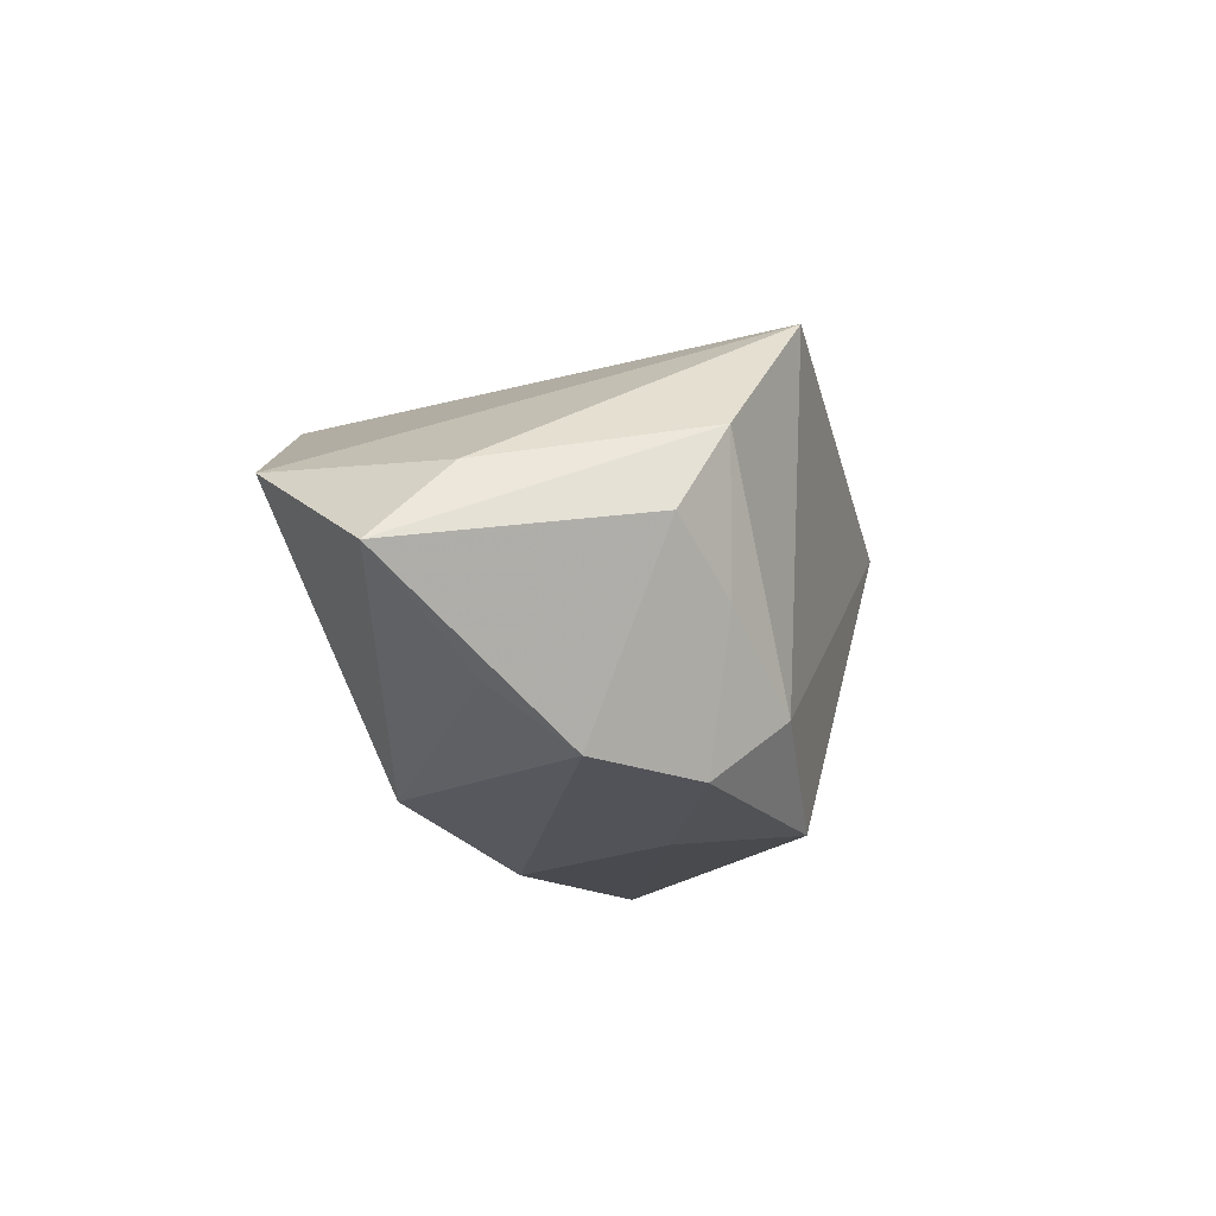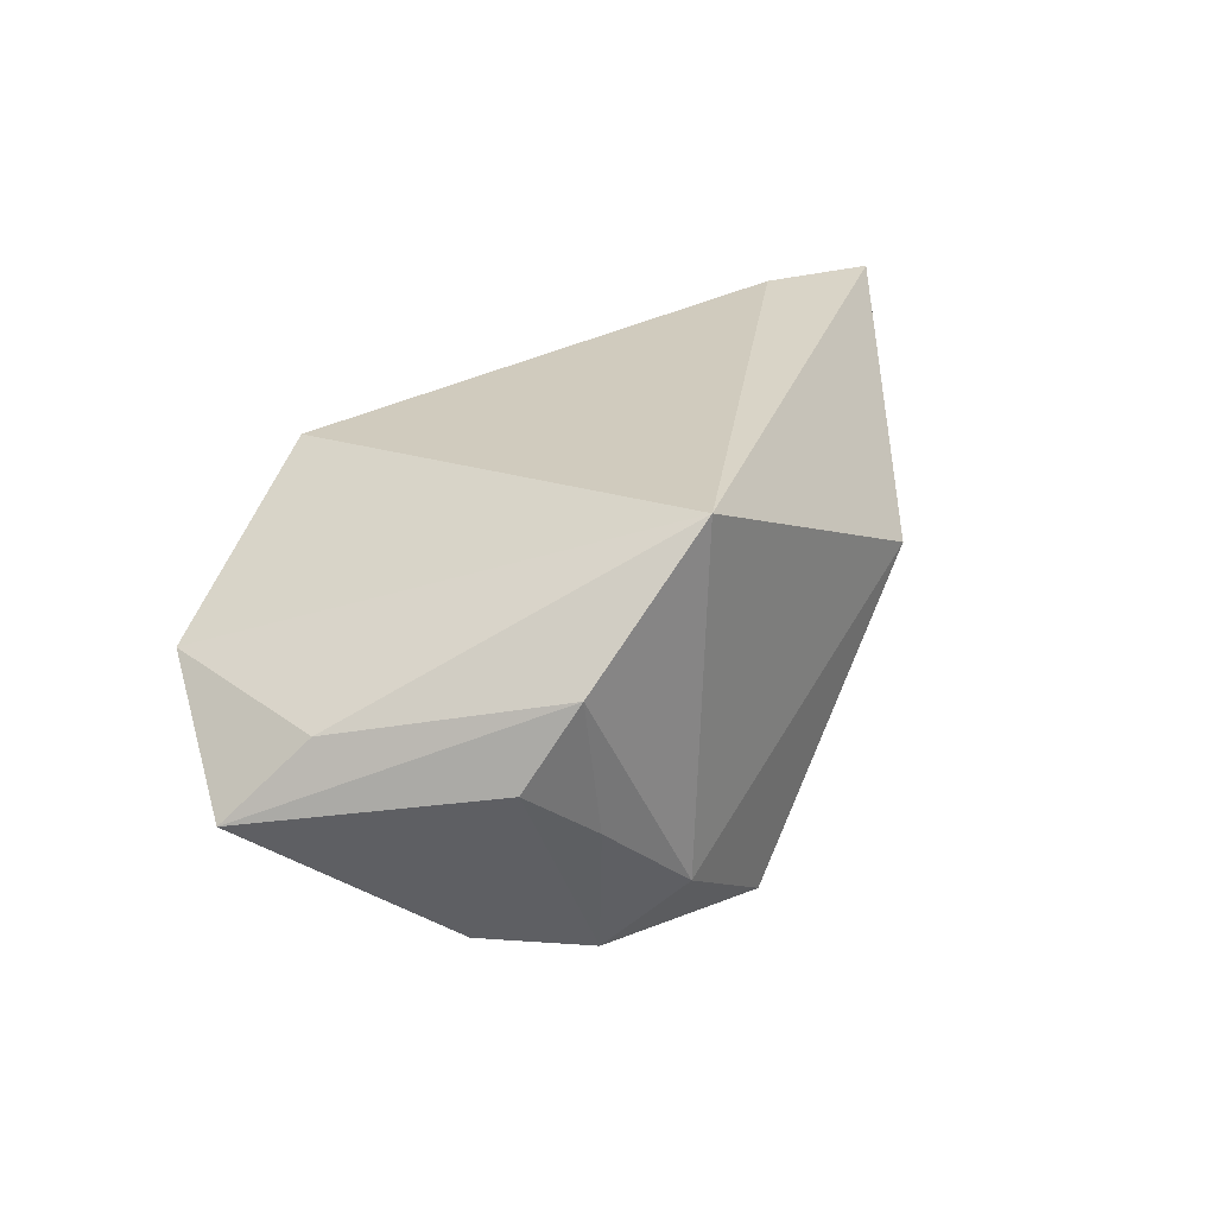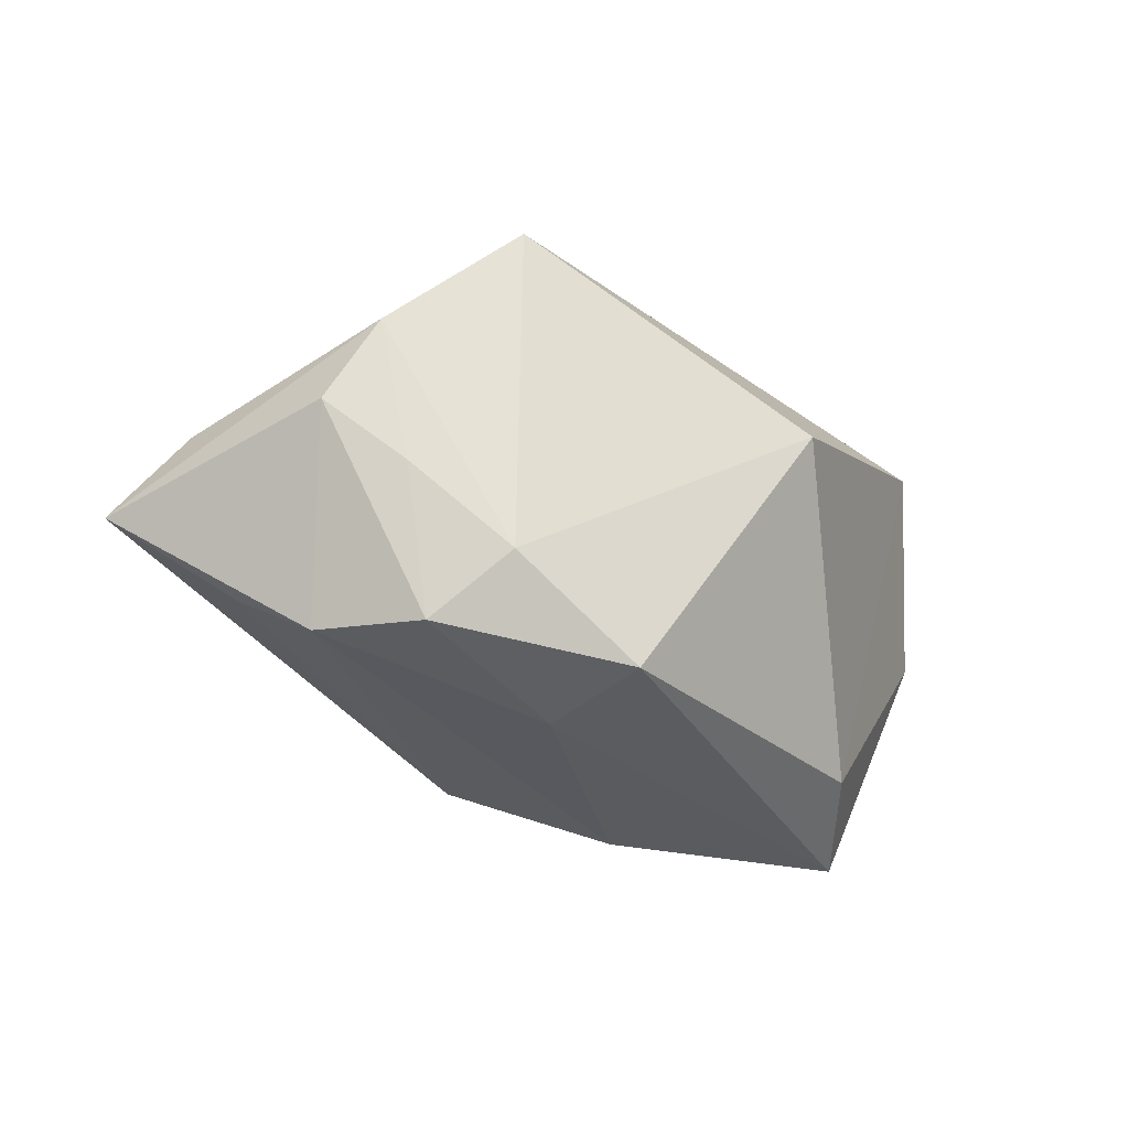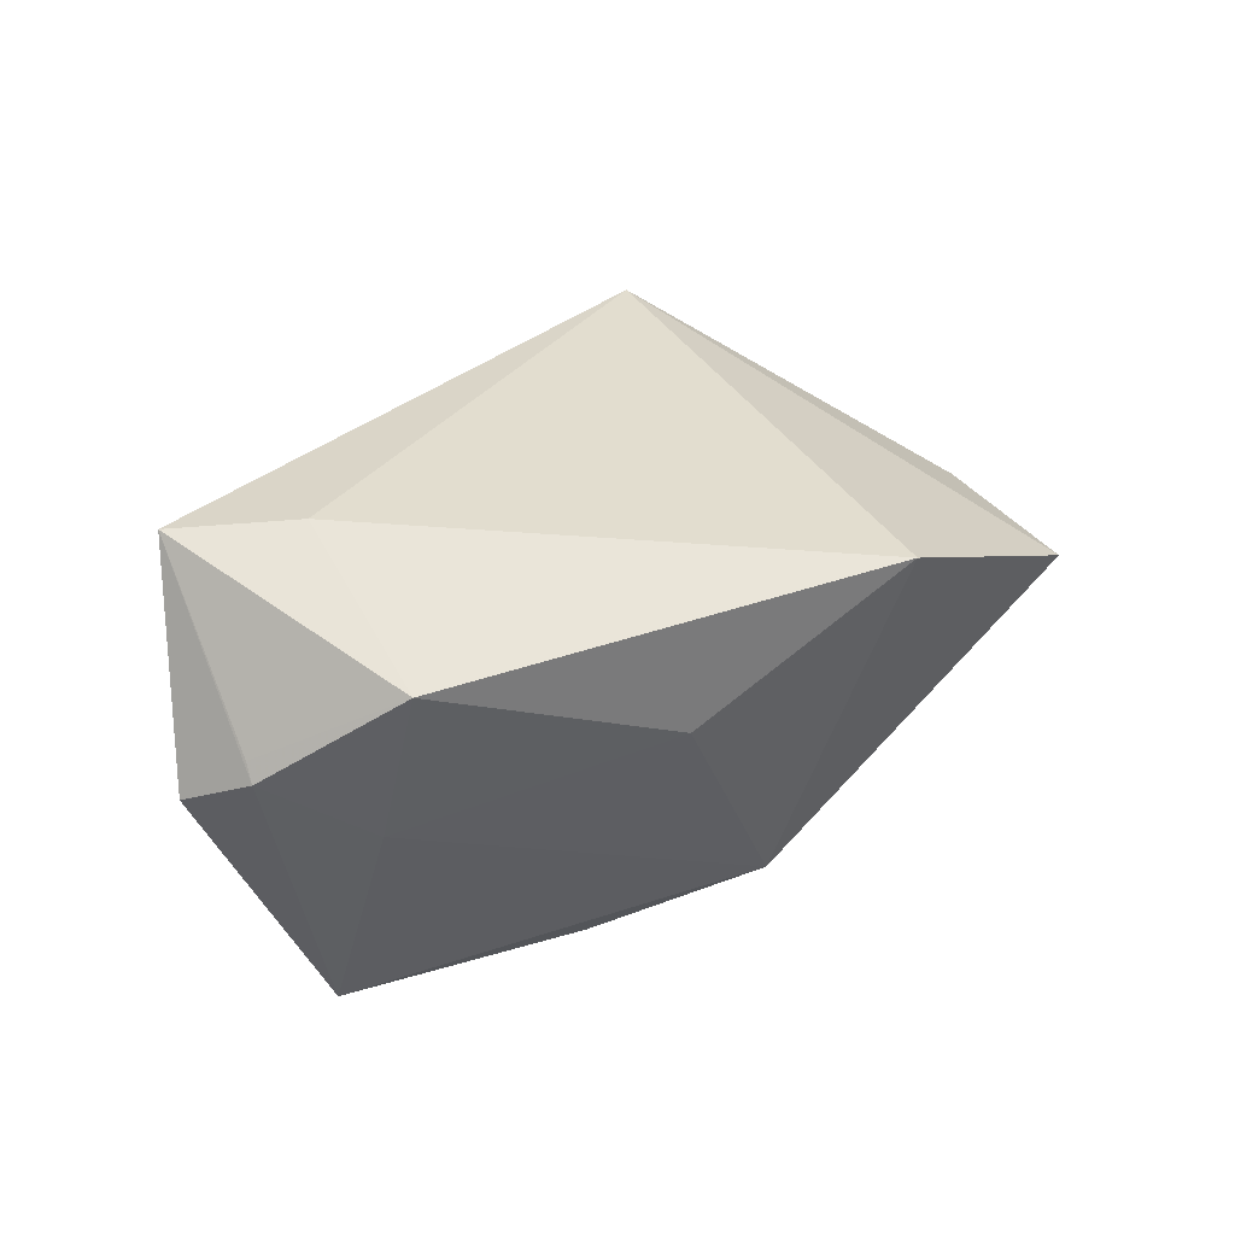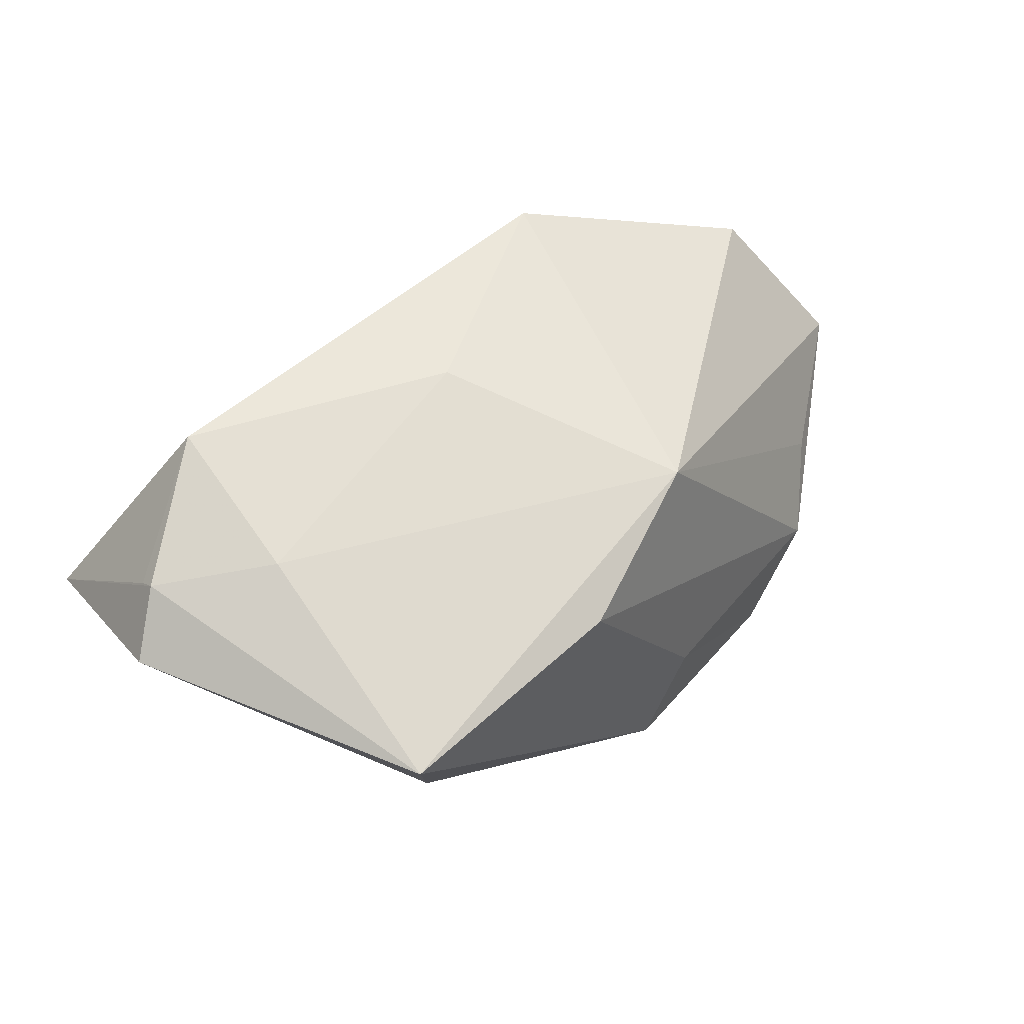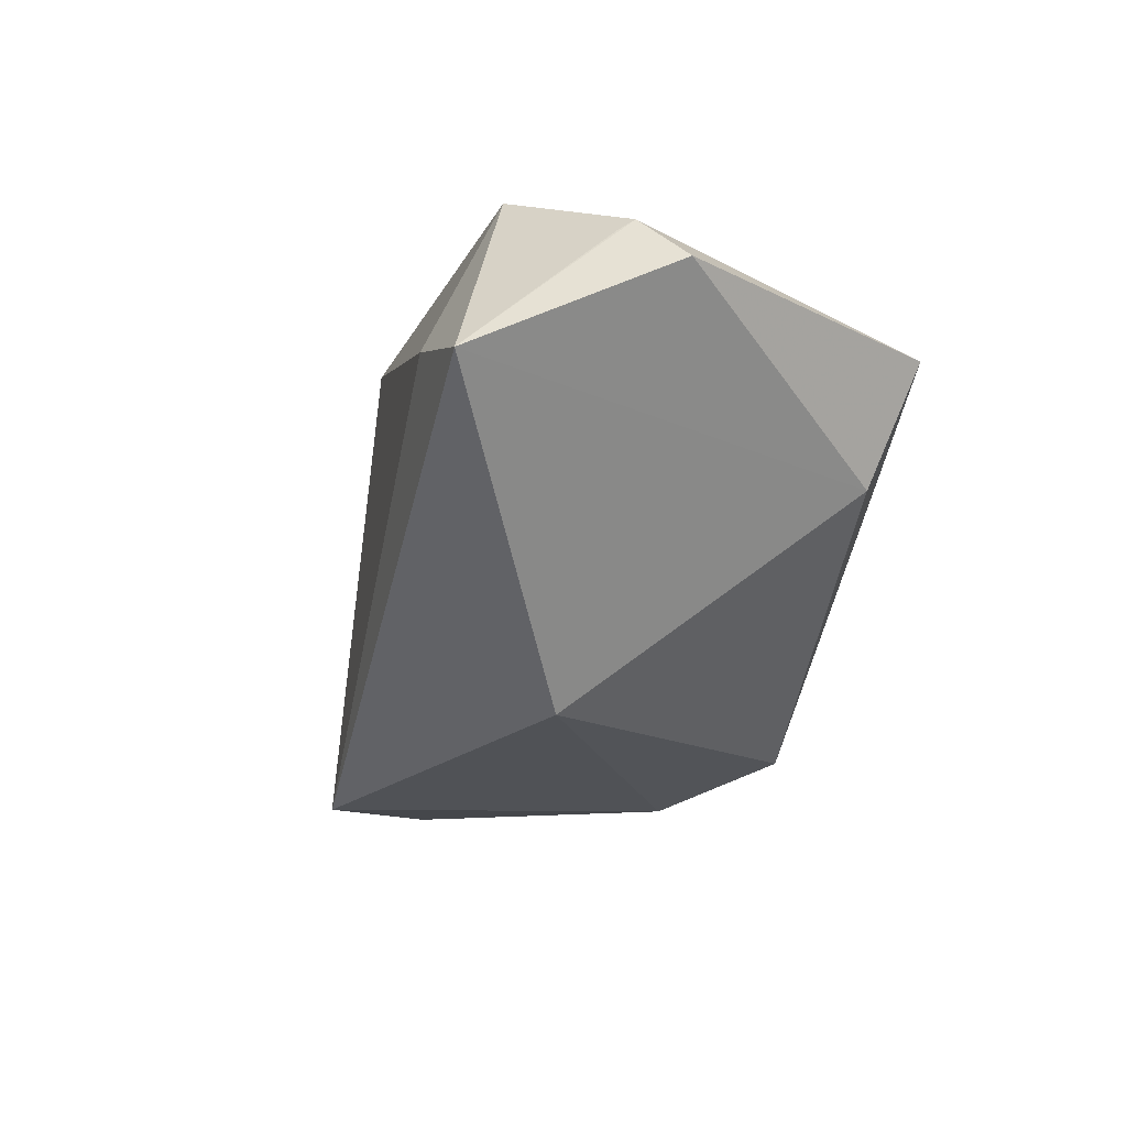
<metadata>
{"format":"obj","ext":"obj","renderer":"f3d","projection":"perspective","resolution":1024,"background":"white","views":[{"elev":-13.6,"azim":-66.1,"up":"+Z"},{"elev":24.6,"azim":-46.0,"up":"+Z"},{"elev":-33.0,"azim":-19.9,"up":"+Z"},{"elev":33.4,"azim":153.7,"up":"+Z"},{"elev":53.0,"azim":136.9,"up":"+Y"},{"elev":-16.2,"azim":71.7,"up":"+Y"}]}
</metadata>
<code>
v 0.0414 0.01428 -0.0305
v -0.05315 -0.007319 0.003501
v -0.06164 -0.0009787 -0.006417
v -0.03803 -0.01439 -0.02517
v 0.02201 -0.02721 0.00865
v 0.03825 0.02488 -0.0006299
v 0.01066 0.01641 -0.0305
v 0.05112 0.02258 0.008962
v -0.00769 -0.01167 -0.03046
v -0.0313 -0.02856 -0.008851
v -0.01867 -0.03041 -0.01938
v 0.03636 -0.0008217 -0.02533
v 0.004373 0.02979 0.005163
v -0.03578 -0.03035 0.009418
v -0.009934 0.02286 -0.02363
v -0.001931 -0.02624 -0.0295
v -0.04557 -0.006372 -0.01799
v 0.03853 0.008965 0.02996
v -0.0521 0.01754 0.00533
v -0.01887 -0.03258 0.02595
v 0.05723 0.01622 0.004777
v 0.03589 0.02979 0.01971
v -0.04144 -0.02642 -0.001038
v -0.02703 -0.02408 -0.02703
v 0.05108 0.02105 0.01104
v -0.02316 0.02979 0.0198
v 0.05303 0.004131 0.02996
f 4 23 3
f 16 5 11
f 26 19 20
f 5 27 20
f 20 11 5
f 12 1 21
f 21 27 12
f 12 27 5
f 12 5 16
f 16 1 12
f 7 4 15
f 3 19 15
f 15 19 26
f 15 1 7
f 9 4 7
f 9 1 16
f 7 1 9
f 8 27 21
f 21 1 8
f 18 22 26
f 27 22 18
f 26 20 18
f 18 20 27
f 3 23 14
f 11 20 14
f 17 4 3
f 3 15 17
f 17 15 4
f 1 15 6
f 6 8 1
f 22 8 6
f 4 9 24
f 23 4 24
f 24 9 16
f 16 11 24
f 25 22 27
f 27 8 25
f 25 8 22
f 3 14 2
f 2 14 20
f 2 19 3
f 2 20 19
f 10 14 23
f 11 14 10
f 23 24 10
f 10 24 11
f 22 6 13
f 13 6 15
f 26 22 13
f 13 15 26

</code>
